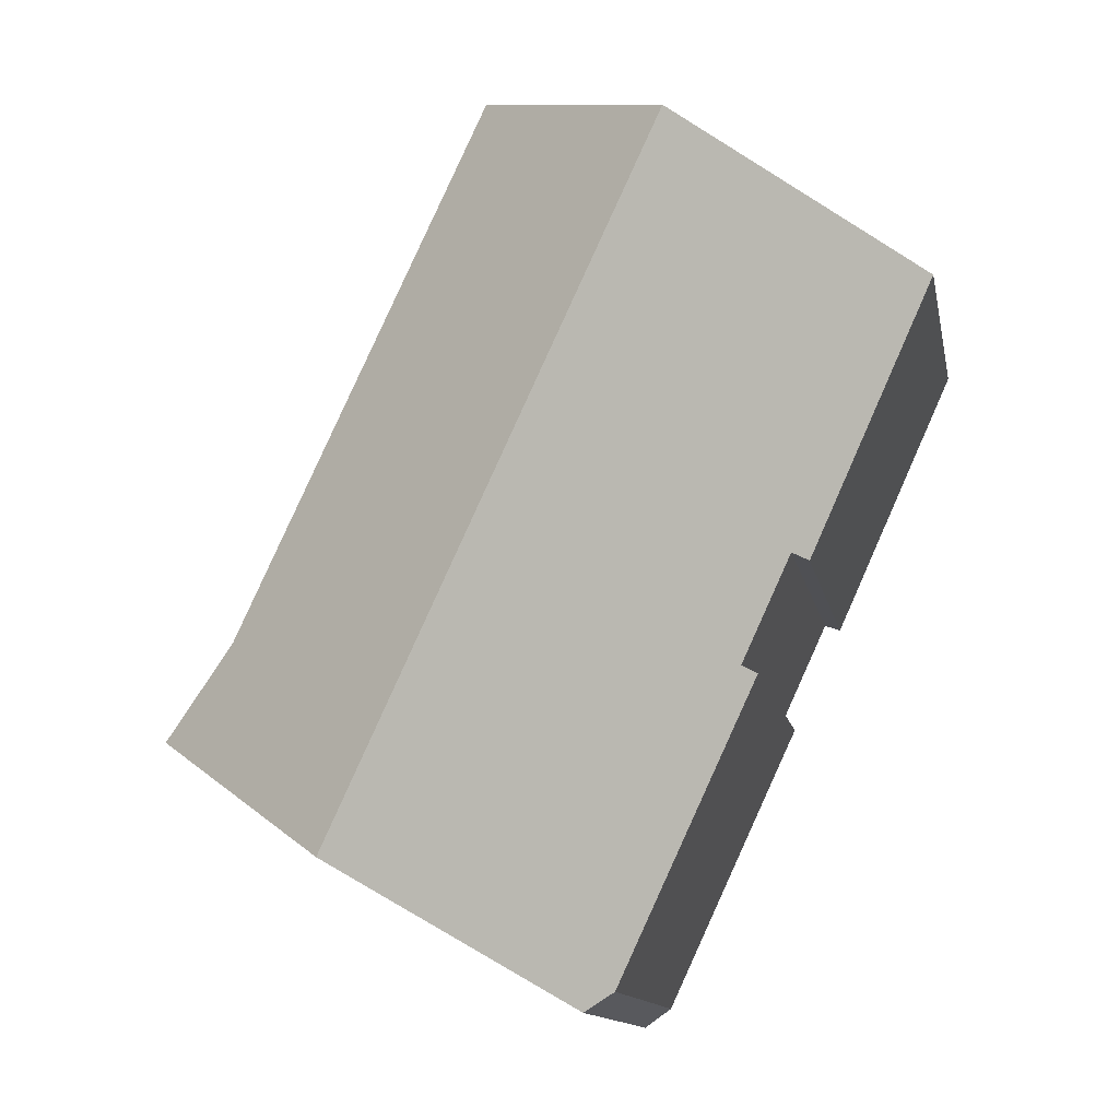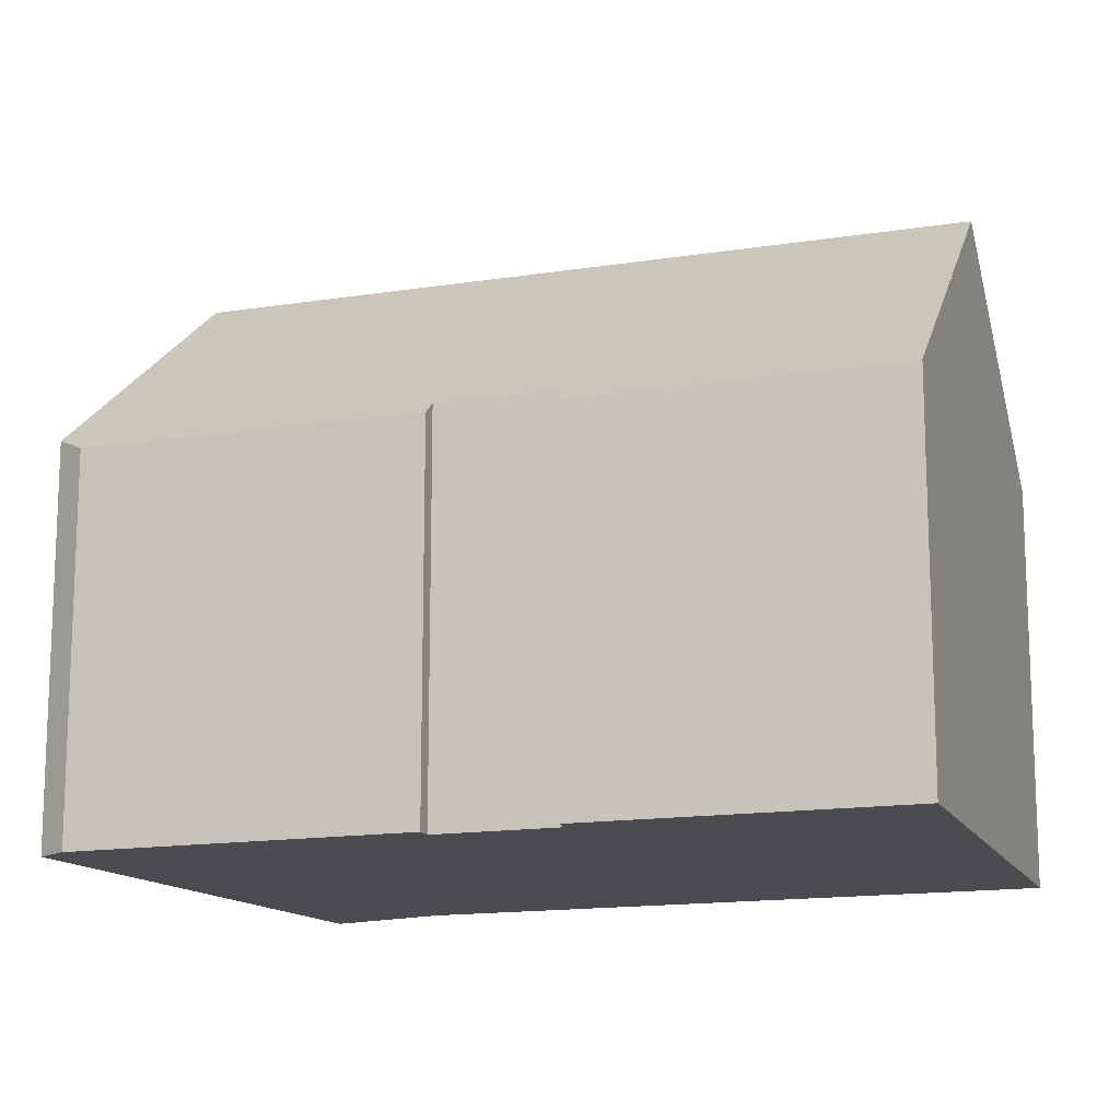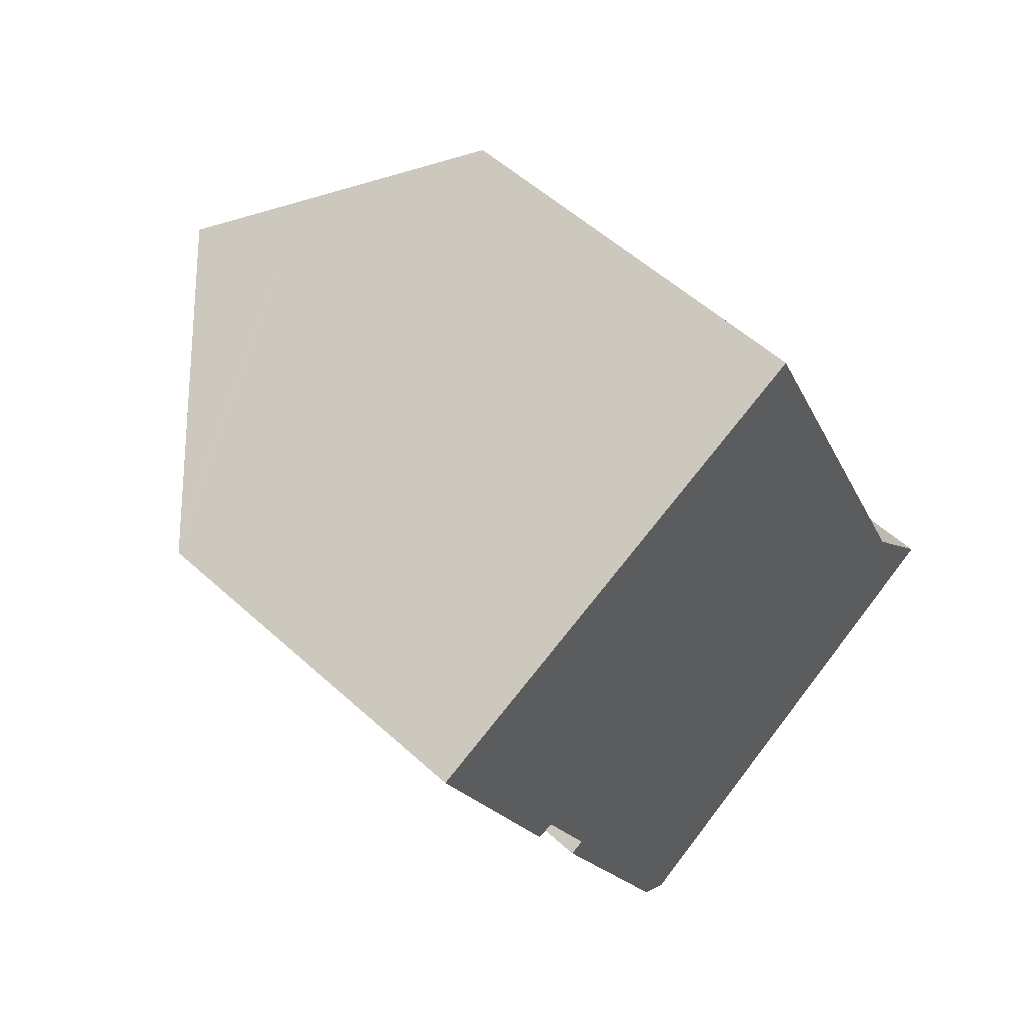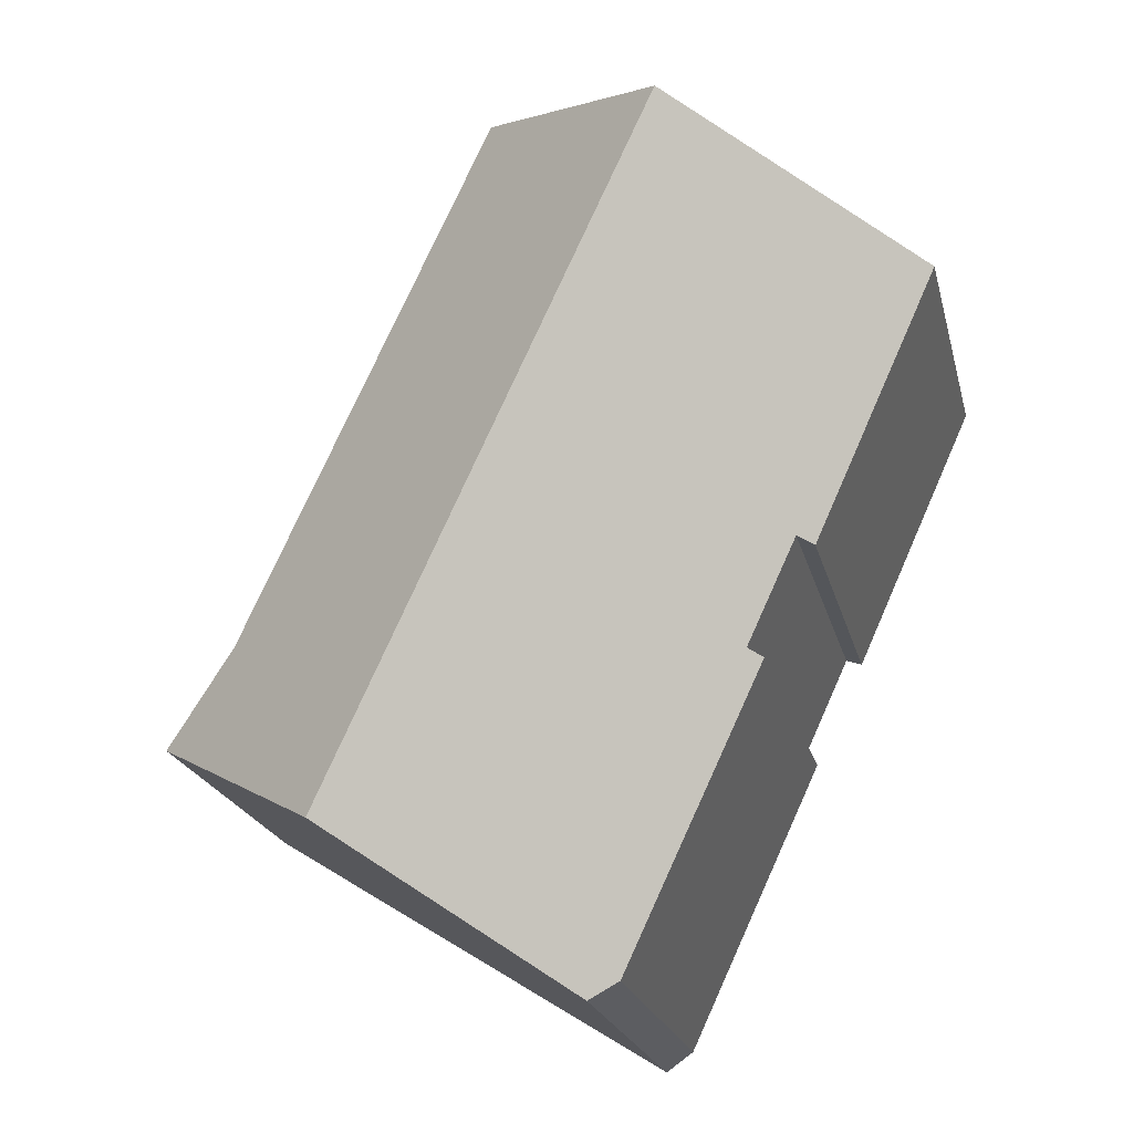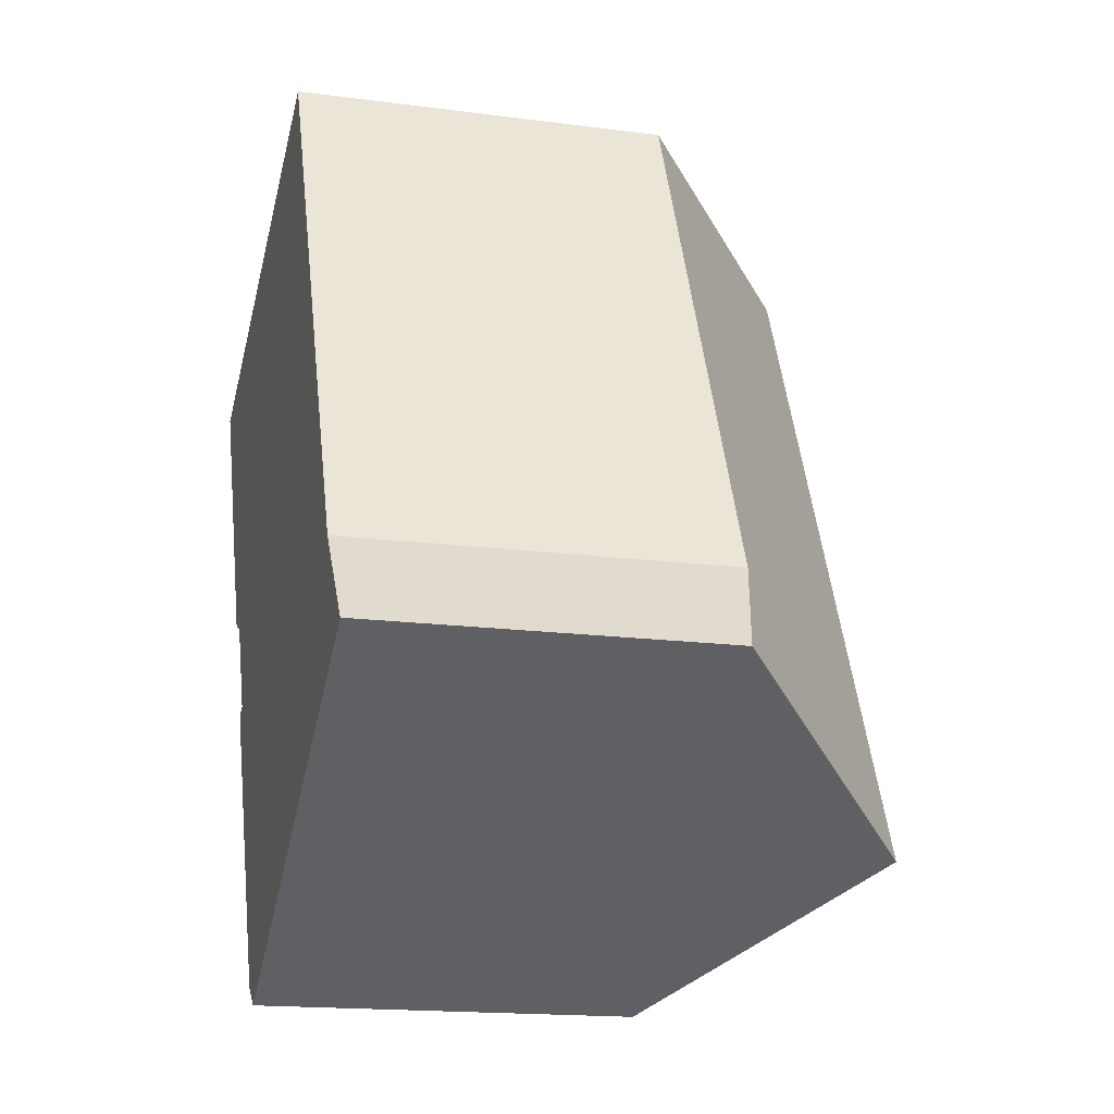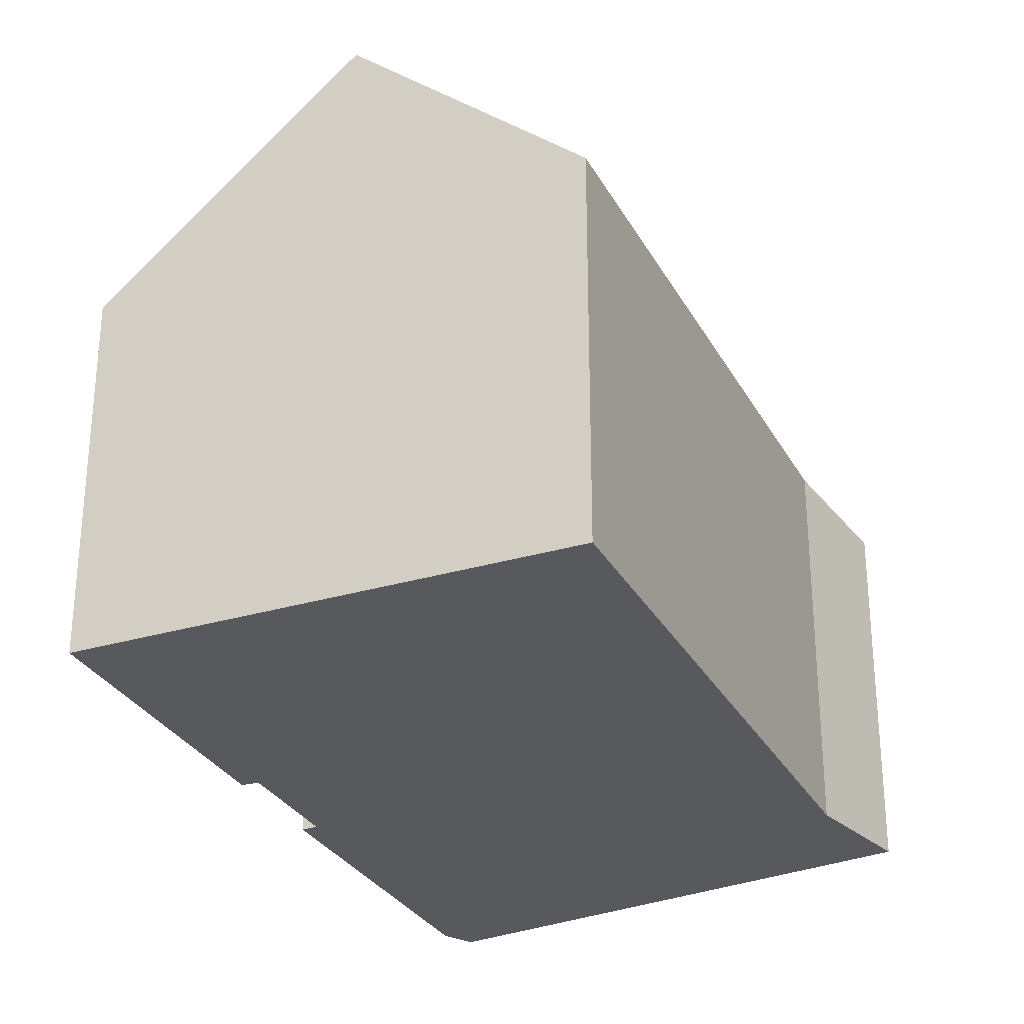
<metadata>
{"format":"obj","ext":"obj","renderer":"f3d","projection":"perspective","resolution":1024,"background":"white","views":[{"elev":-12.6,"azim":-169.2,"up":"+Z"},{"elev":-14.8,"azim":-95.9,"up":"+Y"},{"elev":54.6,"azim":-46.1,"up":"+Z"},{"elev":-21.1,"azim":-166.9,"up":"+Z"},{"elev":-16.7,"azim":75.0,"up":"+Z"},{"elev":-29.8,"azim":-0.8,"up":"+Y"}]}
</metadata>
<code>
v  0.407 9.367 0.187
v  0.484 8.985 -1.069
v  0 8.991 5.505e-16
v  5.836 14.37 2.664
v  3.165 8.95 -6.993
v  5.958 14.37 2.399
v  3.569 9.307 -6.851
v  13.71 14.37 -14.45
v  4.813 9.311 -9.542
v  7.938 9.018 -17.16
v  9.291 10.02 -17.25
v  8.637 9.377 -17.66
v  4.455 8.98 -9.708
v  7.768 12.59 3.545
v  11.06 9.558 5.046
v  17.38 9.54 -8.625
v  19.23 8.943 -10.95
v  0 0 0
v  7.768 -2.171e-16 3.545
v  11.06 -3.09e-16 5.046
v  0.407 -1.145e-17 0.187
v  5.836 -1.631e-16 2.664
v  4.813 5.843e-16 -9.542
v  4.455 5.944e-16 -9.708
v  17.38 5.281e-16 -8.625
v  19.23 6.706e-16 -10.95
v  13.71 8.845e-16 -14.45
v  8.637 1.081e-15 -17.66
v  9.291 1.056e-15 -17.25
v  7.938 1.051e-15 -17.16
v  3.569 4.195e-16 -6.851
v  0.484 6.546e-17 -1.069
v  3.165 4.282e-16 -6.993
g defaultobject
f 1 2 3
f 2 1 4
f 2 4 5
f 5 4 6
f 5 6 7
f 7 6 8
f 7 8 9
f 9 8 10
f 10 8 11
f 10 11 12
f 10 13 9
f 14 6 4
f 6 14 8
f 8 14 15
f 8 15 16
f 8 16 17
f 1 14 4
f 14 1 3
f 14 3 18
f 14 18 15
f 15 18 19
f 15 19 20
f 19 18 21
f 19 21 22
f 13 23 9
f 23 13 24
f 20 16 15
f 16 20 25
f 25 17 16
f 17 25 26
f 26 8 17
f 8 26 11
f 11 26 27
f 11 27 12
f 12 27 28
f 28 27 29
f 28 10 12
f 10 28 30
f 30 13 10
f 13 30 24
f 23 7 9
f 7 23 31
f 2 18 3
f 18 2 5
f 18 5 32
f 32 5 33
f 31 5 7
f 5 31 33
f 29 30 28
f 30 29 27
f 30 27 24
f 24 27 26
f 24 26 25
f 24 25 23
f 23 25 20
f 23 20 31
f 31 20 33
f 33 20 32
f 32 20 19
f 32 19 18
f 18 19 22
f 18 22 21

</code>
